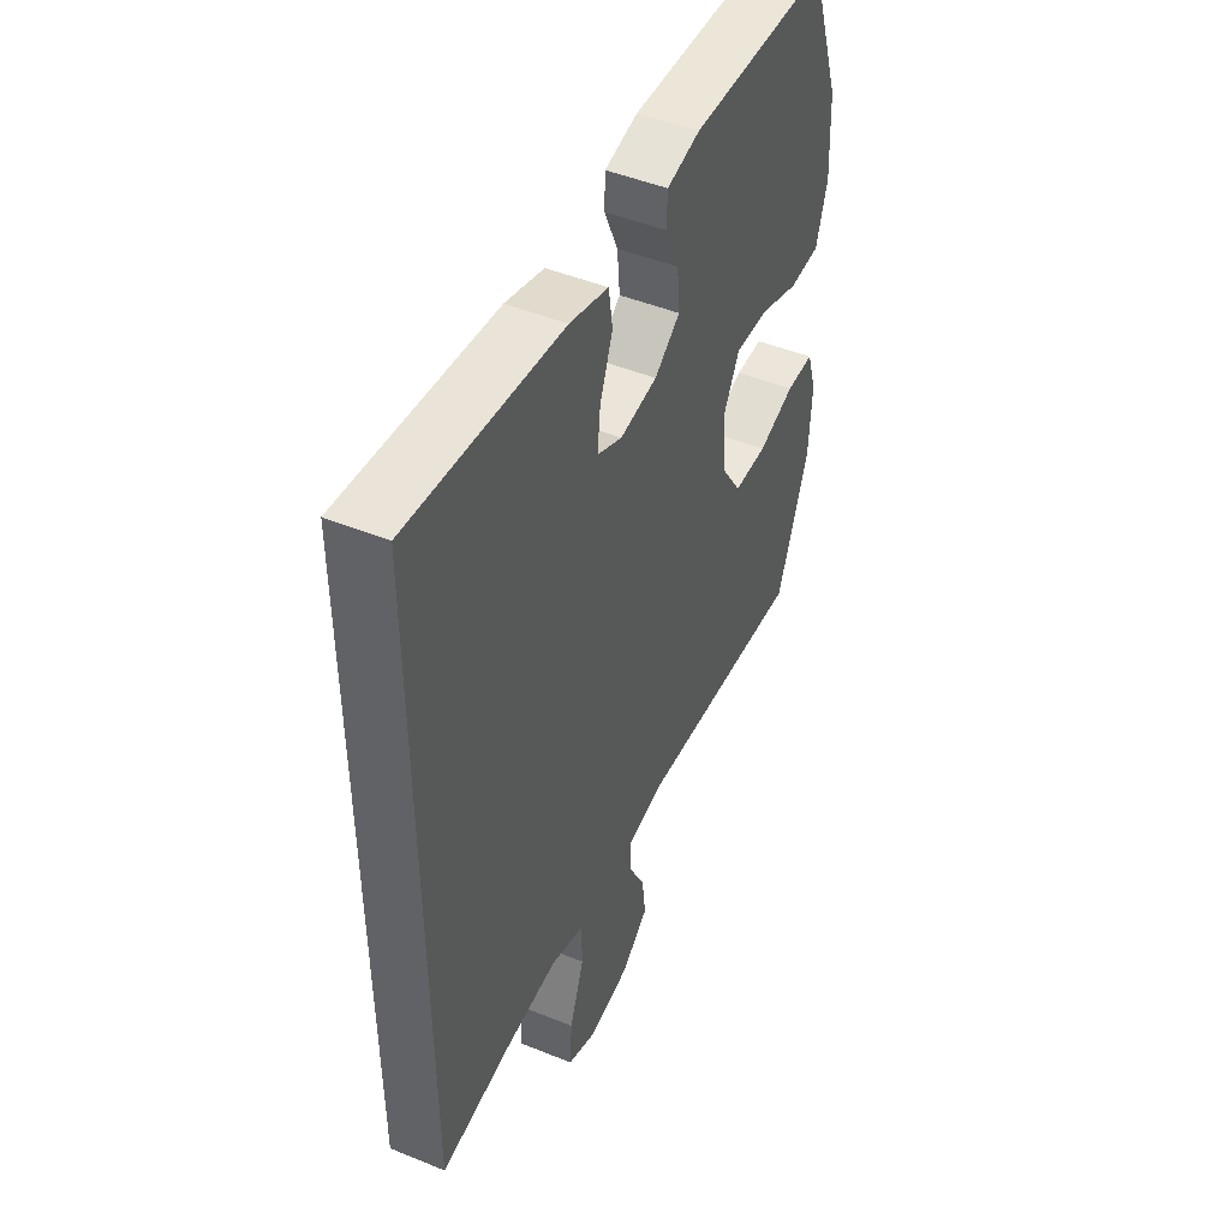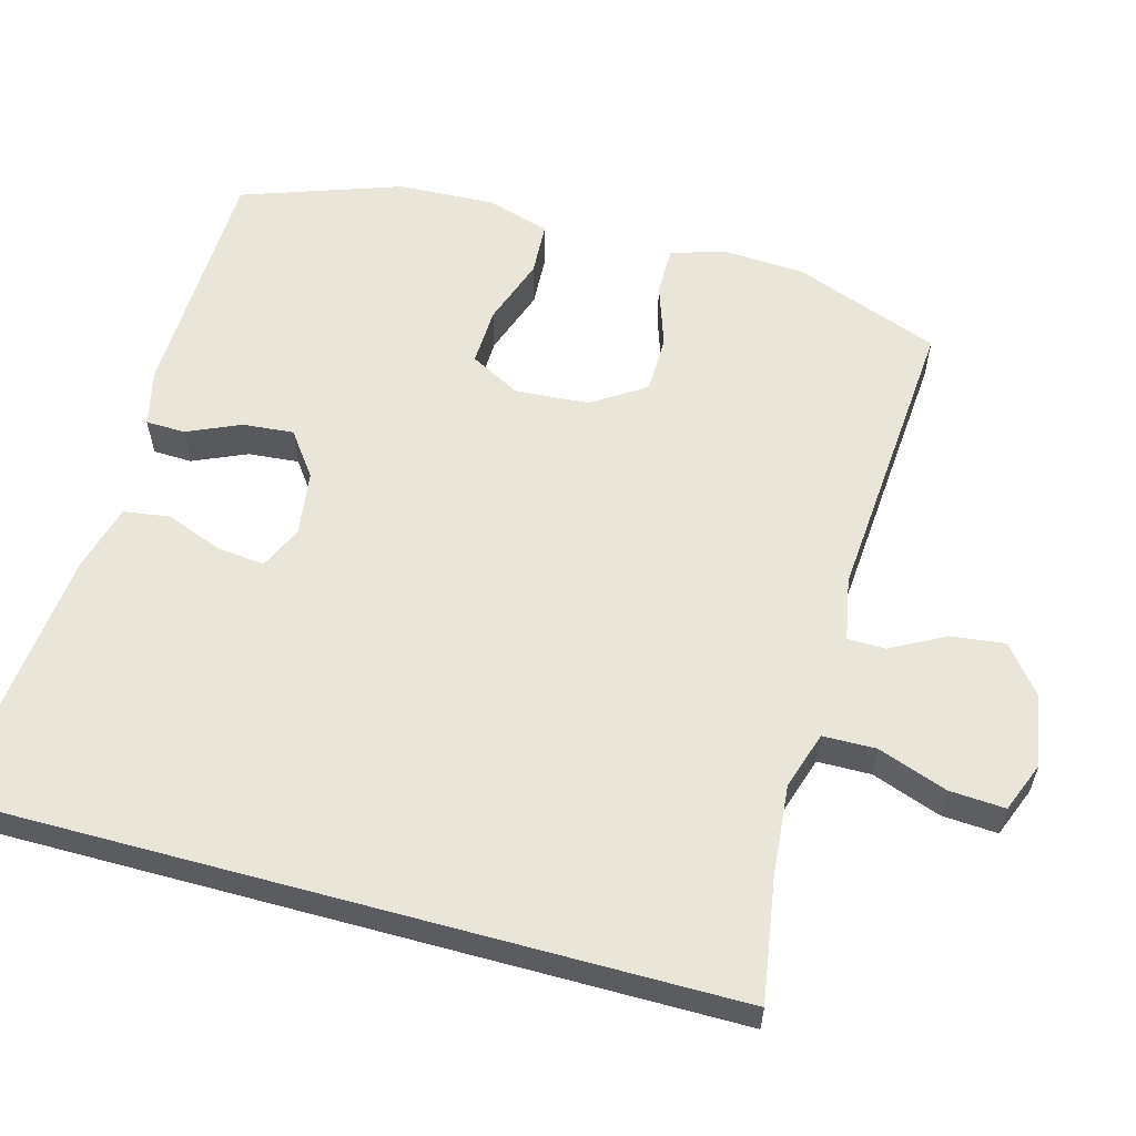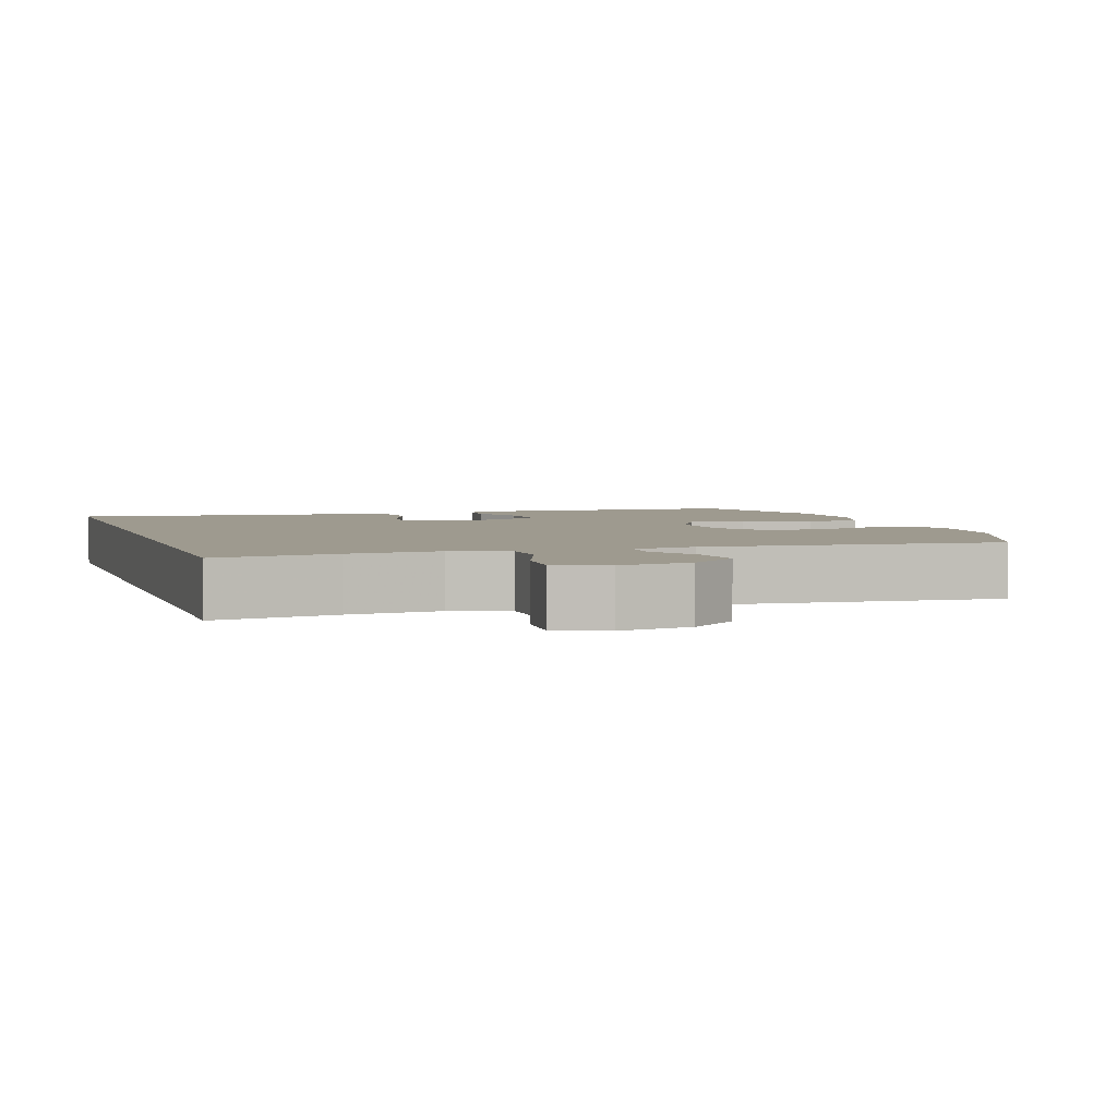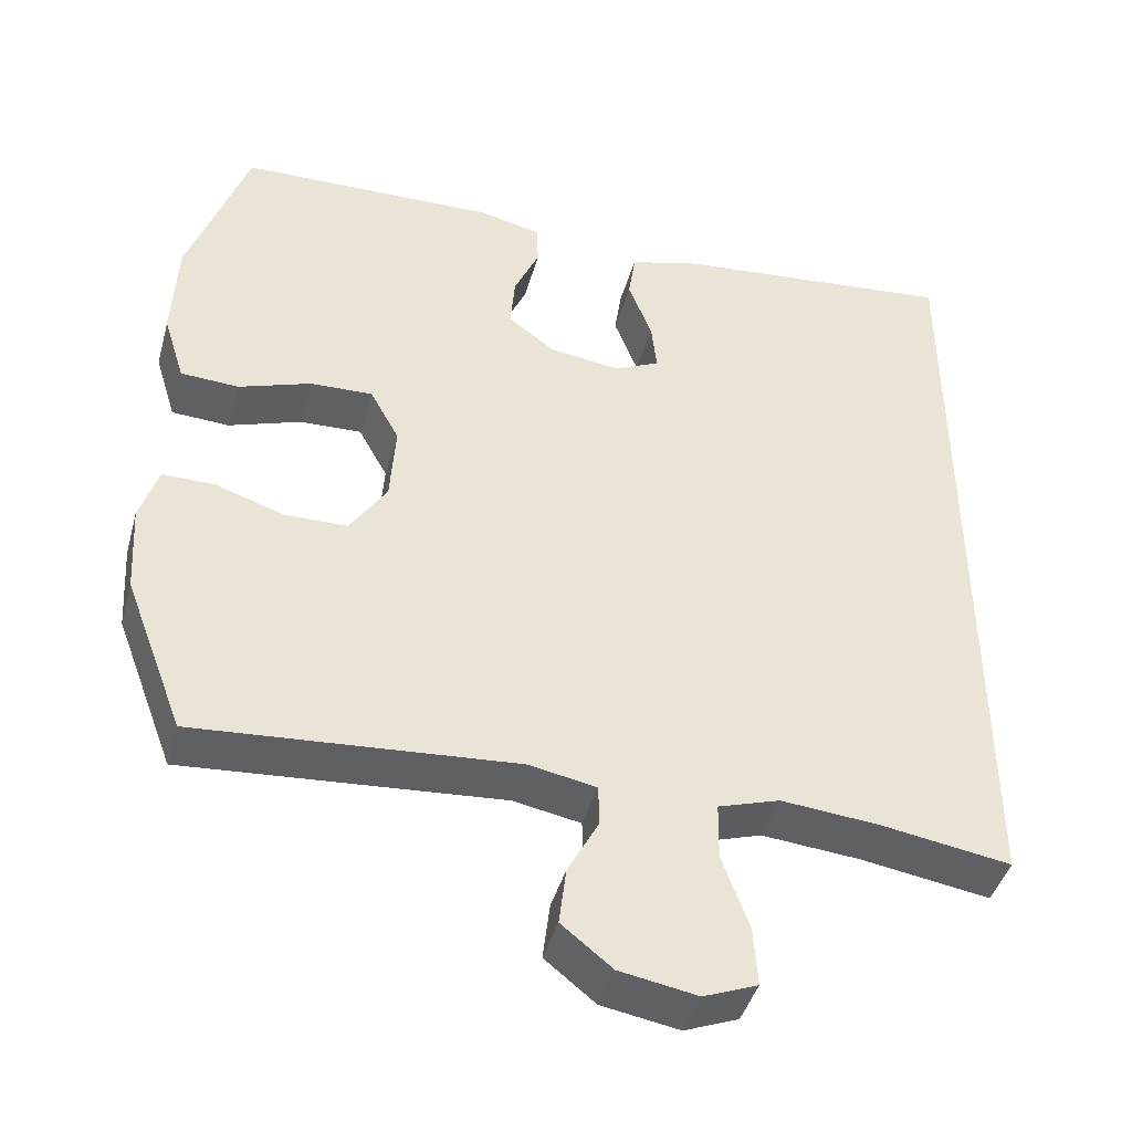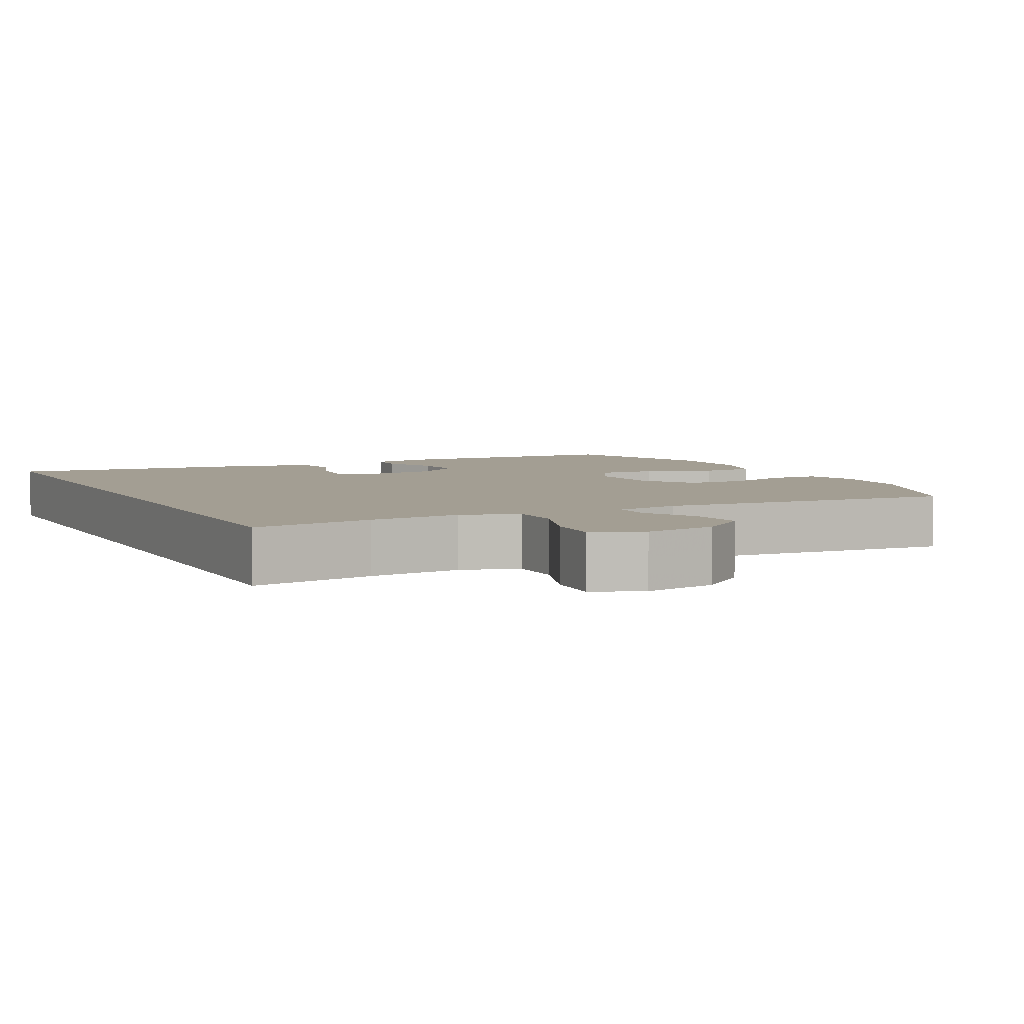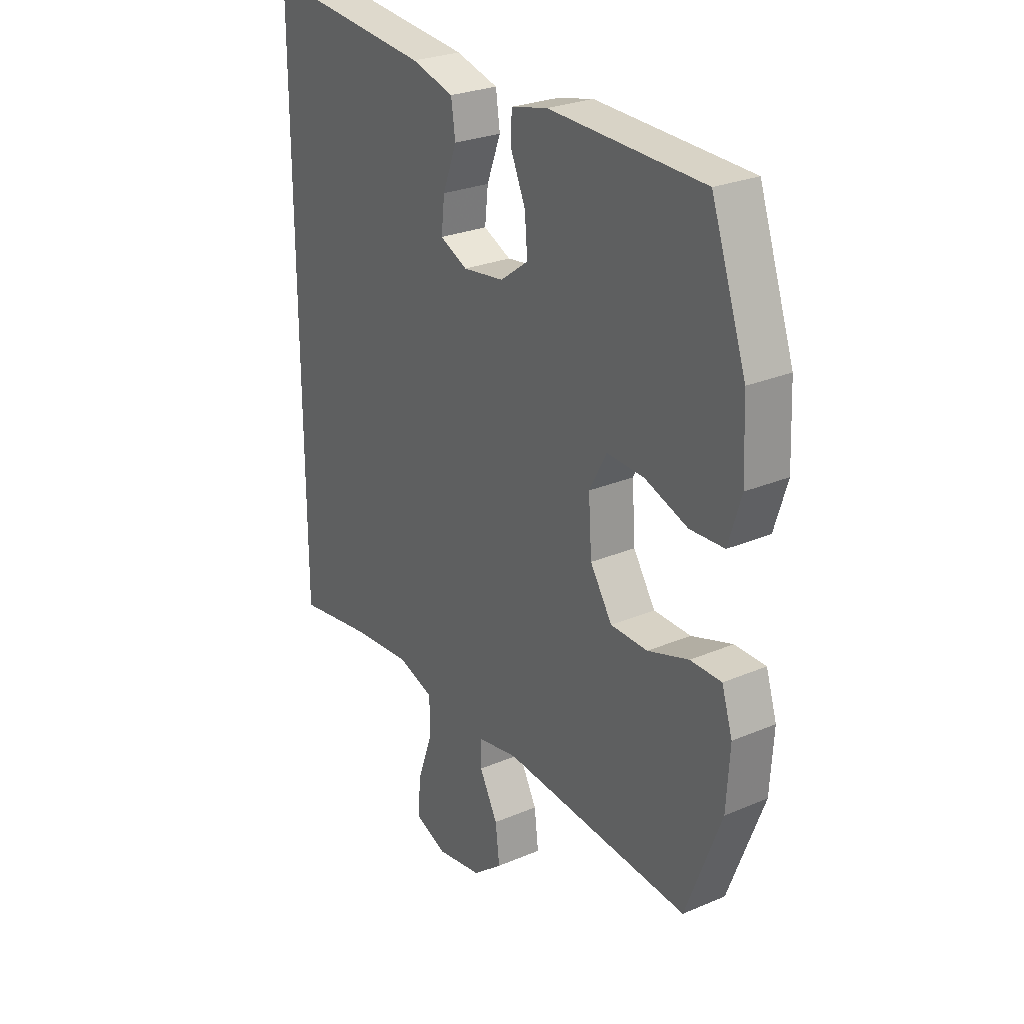
<metadata>
{"format":"obj","ext":"obj","renderer":"f3d","projection":"perspective","resolution":1024,"background":"white","views":[{"elev":47.2,"azim":114.7,"up":"+Z"},{"elev":58.4,"azim":105.3,"up":"+Y"},{"elev":3.7,"azim":162.1,"up":"+Y"},{"elev":-43.2,"azim":-15.3,"up":"+Z"},{"elev":5.2,"azim":153.3,"up":"+Y"},{"elev":26.6,"azim":-123.6,"up":"+Z"}]}
</metadata>
<code>
v -0.5 0.07 0.5
v -0.171 0.07 0.509
v -0.093 0.07 0.491
v -0.091 0.07 0.438
v -0.123 0.07 0.365
v -0.129 0.07 0.296
v -0.069 0.07 0.252
v 0.019 0.07 0.24
v 0.078 0.07 0.267
v 0.071 0.07 0.331
v 0.041 0.07 0.409
v 0.05 0.07 0.471
v 0.141 0.07 0.496
v 0.5 0.07 0.532
v 0.5 0.07 -0.495
v 0.335 0.07 -0.469
v 0.211 0.07 -0.458
v 0.133 0.07 -0.483
v 0.132 0.07 -0.555
v 0.166 0.07 -0.649
v 0.171 0.07 -0.724
v 0.103 0.07 -0.751
v 0.005 0.07 -0.734
v -0.059 0.07 -0.683
v -0.05 0.07 -0.61
v -0.011 0.07 -0.537
v -0.012 0.07 -0.485
v -0.098 0.07 -0.469
v -0.5 0.07 -0.5
v -0.575 0.07 -0.303
v -0.582 0.07 -0.189
v -0.559 0.07 -0.117
v -0.493 0.07 -0.117
v -0.406 0.07 -0.146
v -0.327 0.07 -0.145
v -0.28 0.07 -0.073
v -0.273 0.07 0.028
v -0.31 0.07 0.096
v -0.389 0.07 0.093
v -0.481 0.07 0.061
v -0.554 0.07 0.065
v -0.581 0.07 0.152
v -0.575 0.07 0.284
v -0.5 0 0.5
v -0.171 0 0.509
v -0.093 0 0.491
v -0.091 0 0.438
v -0.123 0 0.365
v -0.129 0 0.296
v -0.069 0 0.252
v 0.019 0 0.24
v 0.078 0 0.267
v 0.071 0 0.331
v 0.041 0 0.409
v 0.05 0 0.471
v 0.141 0 0.496
v 0.5 0 0.532
v 0.5 0 -0.495
v 0.335 0 -0.469
v 0.211 0 -0.458
v 0.133 0 -0.483
v 0.132 0 -0.555
v 0.166 0 -0.649
v 0.171 0 -0.724
v 0.103 0 -0.751
v 0.005 0 -0.734
v -0.059 0 -0.683
v -0.05 0 -0.61
v -0.011 0 -0.537
v -0.012 0 -0.485
v -0.098 0 -0.469
v -0.5 0 -0.5
v -0.575 0 -0.303
v -0.582 0 -0.189
v -0.559 0 -0.117
v -0.493 0 -0.117
v -0.406 0 -0.146
v -0.327 0 -0.145
v -0.28 0 -0.073
v -0.273 0 0.028
v -0.31 0 0.096
v -0.389 0 0.093
v -0.481 0 0.061
v -0.554 0 0.065
v -0.581 0 0.152
v -0.575 0 0.284
f 39 40 41 42
f 38 39 42 43
f 31 32 33 34
f 31 34 35
f 28 29 30 31
f 27 28 31 35
f 23 24 25 26
f 23 26 27
f 22 23 27
f 19 20 21 22
f 18 19 22 27
f 17 18 27 35
f 13 14 15 16
f 10 11 12 13
f 9 10 13 16
f 8 9 16 17
f 2 3 4 5
f 2 5 6
f 38 43 1 2
f 37 38 2 6
f 36 37 6 7
f 8 17 35 36
f 7 8 36
f 85 84 83 82
f 86 85 82 81
f 77 76 75 74
f 78 77 74
f 74 73 72 71
f 78 74 71 70
f 69 68 67 66
f 70 69 66
f 70 66 65
f 65 64 63 62
f 70 65 62 61
f 78 70 61 60
f 59 58 57 56
f 56 55 54 53
f 59 56 53 52
f 60 59 52 51
f 48 47 46 45
f 49 48 45
f 45 44 86 81
f 49 45 81 80
f 50 49 80 79
f 79 78 60 51
f 79 51 50
f 1 44 45 2
f 2 45 46 3
f 3 46 47 4
f 4 47 48 5
f 5 48 49 6
f 6 49 50 7
f 7 50 51 8
f 8 51 52 9
f 9 52 53 10
f 10 53 54 11
f 11 54 55 12
f 12 55 56 13
f 13 56 57 14
f 14 57 58 15
f 15 58 59 16
f 16 59 60 17
f 17 60 61 18
f 18 61 62 19
f 19 62 63 20
f 20 63 64 21
f 21 64 65 22
f 22 65 66 23
f 23 66 67 24
f 24 67 68 25
f 25 68 69 26
f 26 69 70 27
f 27 70 71 28
f 28 71 72 29
f 29 72 73 30
f 30 73 74 31
f 31 74 75 32
f 32 75 76 33
f 33 76 77 34
f 34 77 78 35
f 35 78 79 36
f 36 79 80 37
f 37 80 81 38
f 38 81 82 39
f 39 82 83 40
f 40 83 84 41
f 41 84 85 42
f 42 85 86 43
f 43 86 44 1

</code>
